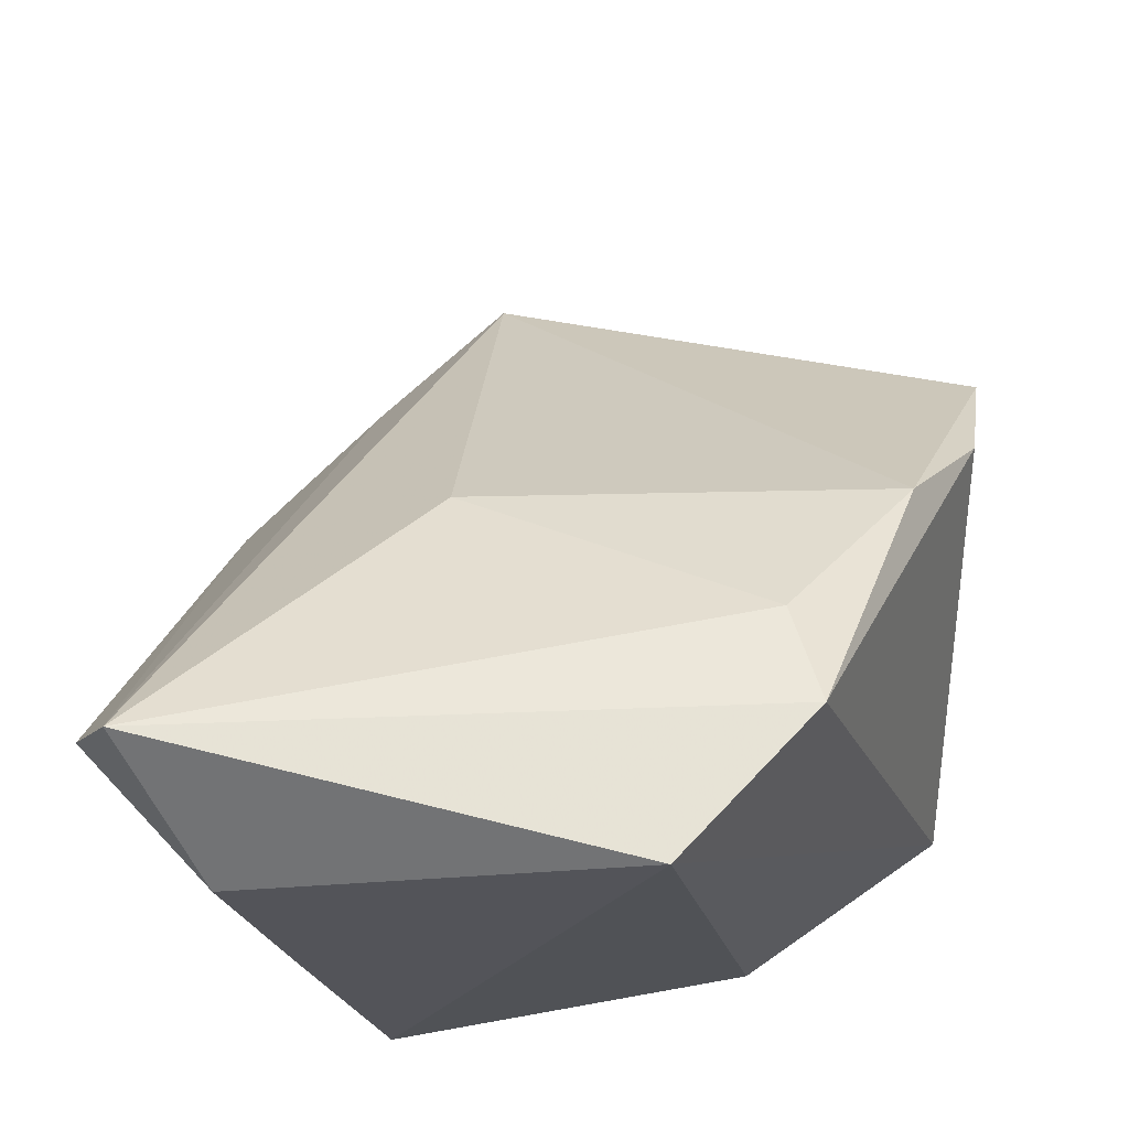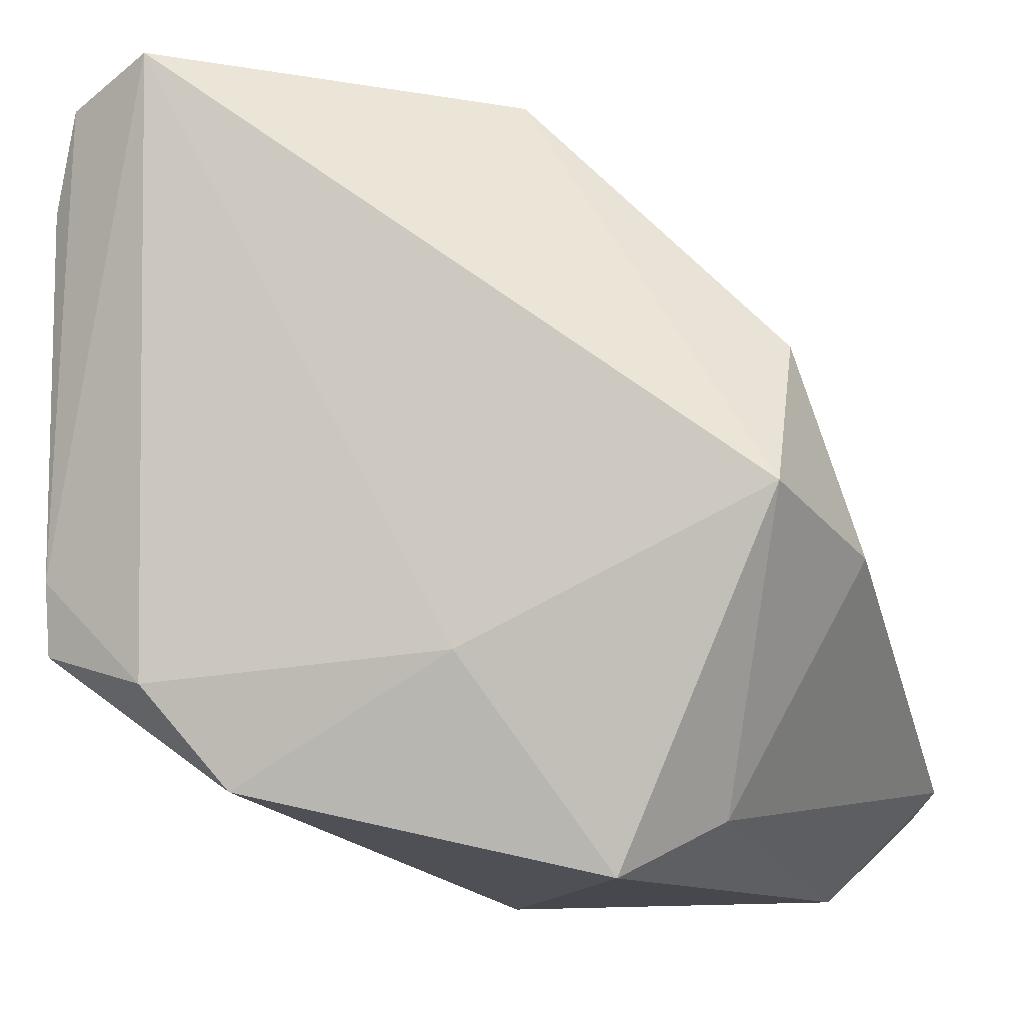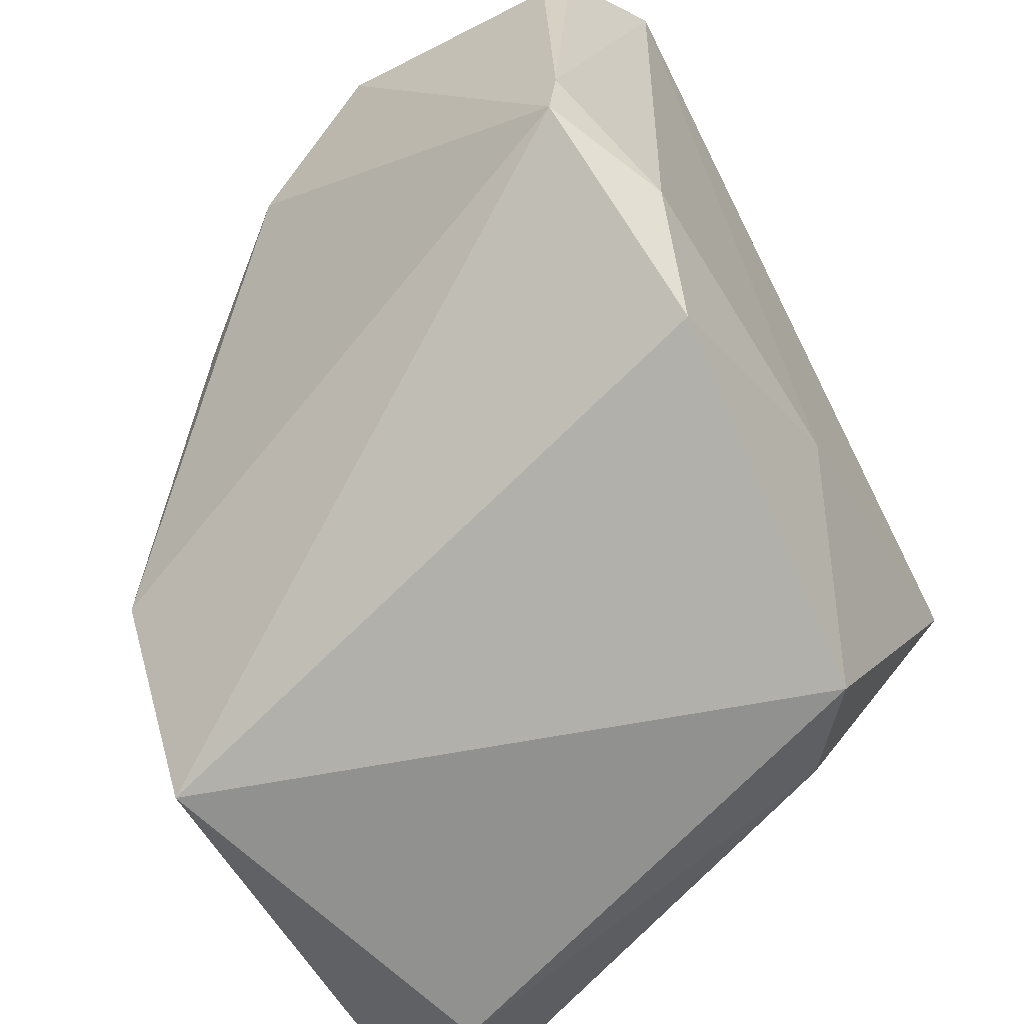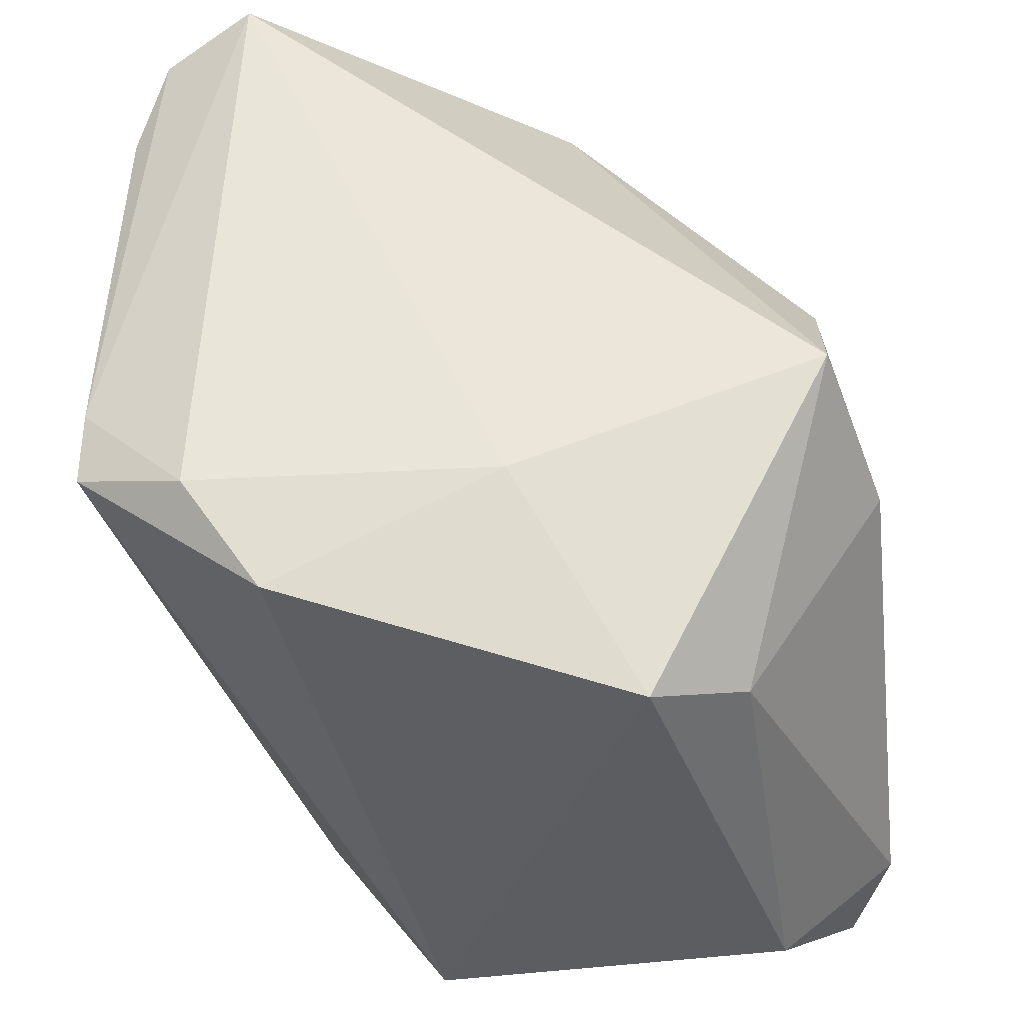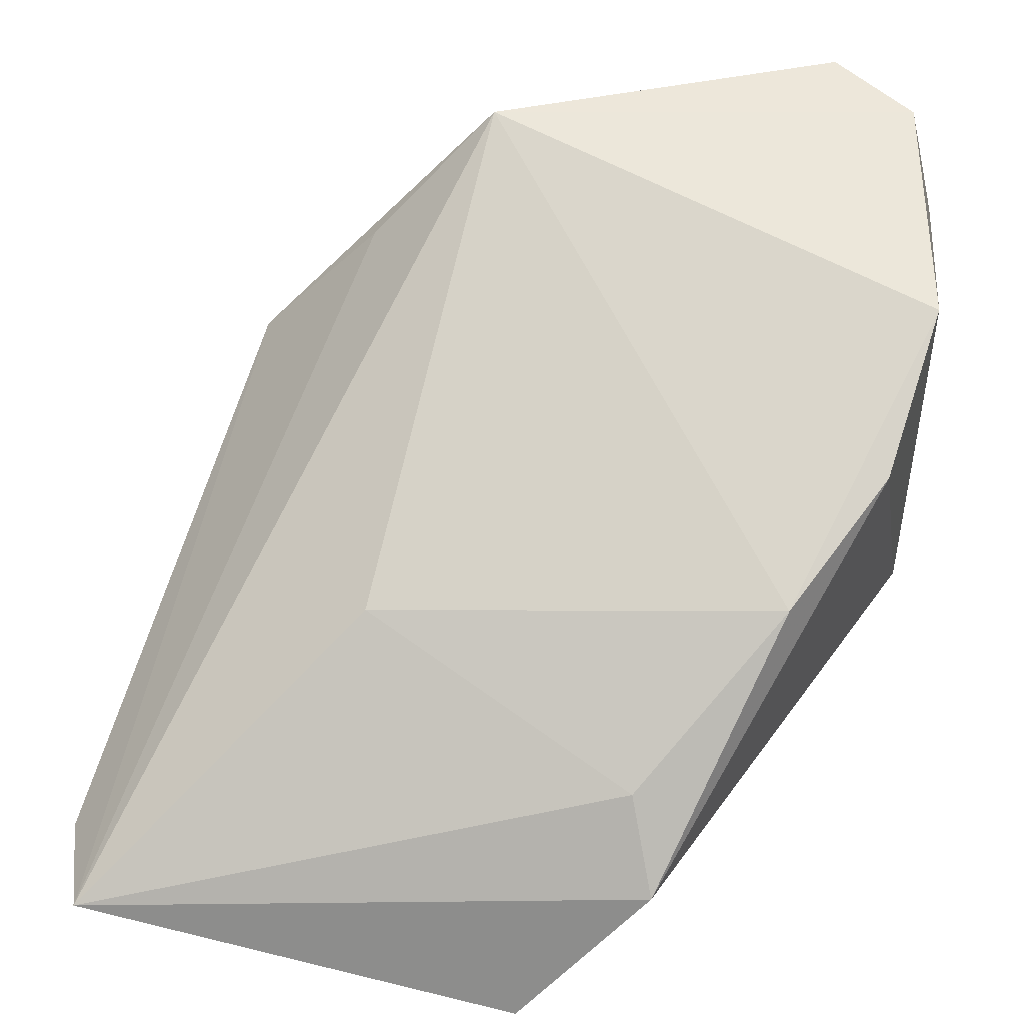
<metadata>
{"format":"obj","ext":"obj","renderer":"f3d","projection":"perspective","resolution":1024,"background":"white","views":[{"elev":-23.7,"azim":174.4,"up":"+Y"},{"elev":-11.7,"azim":10.1,"up":"+Y"},{"elev":-66.0,"azim":-61.1,"up":"+Y"},{"elev":53.2,"azim":3.0,"up":"+Z"},{"elev":27.2,"azim":-171.5,"up":"+Y"}]}
</metadata>
<code>
v -0.03779 0.01875 -0.01416
v 0.03367 0.01889 0.01544
v -0.04002 -0.0034 0.02153
v -0.02 -0.02469 0.0239
v 0.02009 0.03215 0.0117
v 0.01678 -0.03302 0.02088
v -0.003399 -0.03302 -0.03993
v -0.01699 -0.01798 -0.03872
v 0.04025 -0.00177 0.01116
v 0.04272 -0.0233 -0.0413
v -0.0285 -0.01444 0.02626
v -0.0288 0.008709 -0.02529
v 0.01424 0.005598 -0.02586
v 0.03373 -0.03302 -0.02863
v -0.02917 0.04886 0.02844
v 0.04576 -0.0209 -0.03044
v 0.002415 -0.01208 0.02754
v 0.03317 0.002701 0.02844
v 0.02659 -0.02727 0.01366
v -0.03642 0.04037 0.01294
v -0.03979 -0.0108 0.02059
v 0.006796 0.04635 0.01293
v -0.0145 -0.007878 -0.03539
v -0.03812 0.04516 0.02318
v -0.04181 0.03218 -0.001558
v -0.04057 0.03491 0.021
f 4 11 21
f 10 13 22
f 22 13 12
f 12 25 22
f 3 11 15
f 21 11 3
f 3 25 21
f 26 25 3
f 17 4 6
f 11 4 17
f 15 11 17
f 10 2 16
f 2 9 16
f 18 9 2
f 18 17 6
f 15 17 18
f 18 22 15
f 2 22 18
f 24 25 26
f 24 3 15
f 26 3 24
f 15 22 24
f 1 25 12
f 21 25 1
f 5 2 10
f 10 22 5
f 5 22 2
f 7 4 21
f 6 4 7
f 19 16 9
f 19 18 6
f 9 18 19
f 20 22 25
f 25 24 20
f 20 24 22
f 8 7 21
f 8 1 12
f 21 1 8
f 10 7 8
f 14 7 10
f 10 16 14
f 6 7 14
f 14 19 6
f 16 19 14
f 10 8 23
f 23 8 12
f 23 13 10
f 12 13 23

</code>
